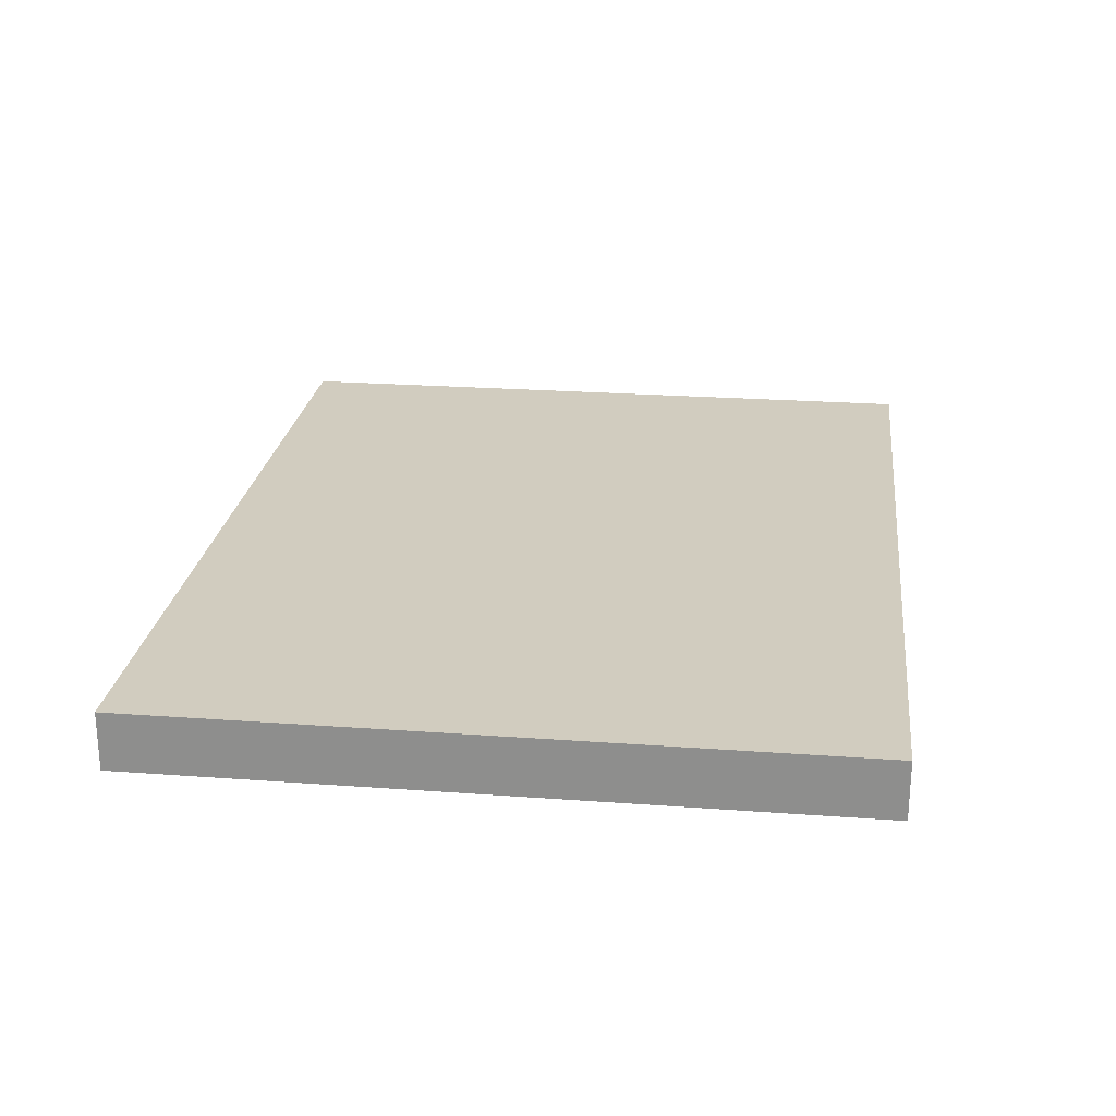
<metadata>
{"format":"obj","ext":"obj","renderer":"f3d","projection":"perspective","resolution":1024,"background":"white","views":[{"elev":23.9,"azim":-83.0,"up":"+Z"}]}
</metadata>
<code>
v -0.782 -0.6211 -0.05129
v 0.782 -0.6211 -0.05129
v -0.782 -0.6211 0.05129
v 0.782 -0.6211 0.05129
v -0.782 0.6211 -0.05129
v 0.782 0.6211 -0.05129
v -0.782 0.6211 0.05129
v 0.782 0.6211 0.05129
v 0 0.6211 0
v 0.782 0.6211 0
v 0 0.6211 -0.05129
v -0.782 0.6211 0
v 0 0.6211 0.05129
v -0.782 -0.6211 0
v -0.782 0 0
v -0.782 0 -0.05129
v -0.782 0 0.05129
v 0 -0.6211 -0.05129
v 0 -0.6211 0
v 0.782 -0.6211 0
v 0 -0.6211 0.05129
v 0.782 0 -0.05129
v 0.782 0 0
v 0.782 0 0.05129
v 0 0 0.05129
v 0 0 -0.05129
v -0.391 0.6211 -0.02565
v 0 0.6211 -0.02565
v -0.391 0.6211 -0.05129
v 0.391 0.6211 0.02565
v 0.782 0.6211 0.02565
v 0.391 0.6211 0
v 0.782 0.6211 -0.02565
v 0.391 0.6211 -0.05129
v 0.391 0.6211 -0.02565
v -0.782 0.6211 -0.02565
v -0.391 0.6211 0
v -0.782 0.6211 0.02565
v -0.391 0.6211 0.05129
v -0.391 0.6211 0.02565
v 0.391 0.6211 0.05129
v 0 0.6211 0.02565
v -0.782 -0.6211 -0.02565
v -0.782 -0.3106 -0.02565
v -0.782 -0.3106 -0.05129
v -0.782 -0.6211 0.02565
v -0.782 -0.3106 0.02565
v -0.782 -0.3106 0
v -0.782 0.3106 -0.02565
v -0.782 0.3106 -0.05129
v -0.782 0 -0.02565
v -0.782 -0.3106 0.05129
v -0.782 0 0.02565
v -0.782 0.3106 0.05129
v -0.782 0.3106 0.02565
v -0.782 0.3106 0
v -0.391 -0.6211 -0.05129
v -0.391 -0.6211 -0.02565
v 0.391 -0.6211 -0.05129
v 0.391 -0.6211 -0.02565
v 0 -0.6211 -0.02565
v -0.391 -0.6211 0.02565
v -0.391 -0.6211 0
v 0.782 -0.6211 -0.02565
v 0.391 -0.6211 0
v 0.782 -0.6211 0.02565
v 0.391 -0.6211 0.05129
v 0.391 -0.6211 0.02565
v -0.391 -0.6211 0.05129
v 0 -0.6211 0.02565
v 0.782 -0.3106 -0.05129
v 0.782 0 -0.02565
v 0.782 -0.3106 -0.02565
v 0.782 0.3106 -0.05129
v 0.782 0.3106 -0.02565
v 0.782 0.3106 0.02565
v 0.782 0.3106 0
v 0.782 -0.3106 0
v 0.782 0.3106 0.05129
v 0.782 0 0.02565
v 0.782 -0.3106 0.05129
v 0.782 -0.3106 0.02565
v 0 -0.3106 0.05129
v -0.391 -0.3106 0.05129
v 0.391 -0.3106 0.05129
v 0.391 0.3106 0.05129
v 0.391 0 0.05129
v -0.391 0 0.05129
v 0 0.3106 0.05129
v -0.391 0.3106 0.05129
v -0.391 -0.3106 -0.05129
v -0.391 0.3106 -0.05129
v -0.391 0 -0.05129
v 0.391 -0.3106 -0.05129
v 0 -0.3106 -0.05129
v 0.391 0 -0.05129
v 0 0.3106 -0.05129
v 0.391 0.3106 -0.05129
v -0.5865 0.6211 -0.03847
v -0.391 0.6211 -0.03847
v -0.5865 0.6211 -0.05129
v -0.1955 0.6211 -0.01282
v 0 0.6211 -0.01282
v -0.1955 0.6211 -0.02565
v 0 0.6211 -0.03847
v -0.1955 0.6211 -0.05129
v -0.1955 0.6211 -0.03847
v 0.1955 0.6211 0.01282
v 0.391 0.6211 0.01282
v 0.1955 0.6211 0
v 0.5865 0.6211 0.03847
v 0.782 0.6211 0.03847
v 0.5865 0.6211 0.02565
v 0.782 0.6211 0.01282
v 0.5865 0.6211 0
v 0.5865 0.6211 0.01282
v 0.782 0.6211 -0.01282
v 0.5865 0.6211 -0.02565
v 0.5865 0.6211 -0.01282
v 0.782 0.6211 -0.03847
v 0.5865 0.6211 -0.05129
v 0.5865 0.6211 -0.03847
v 0.1955 0.6211 -0.05129
v 0.1955 0.6211 -0.03847
v 0.391 0.6211 -0.03847
v 0.1955 0.6211 -0.01282
v 0.391 0.6211 -0.01282
v 0.1955 0.6211 -0.02565
v -0.782 0.6211 -0.03847
v -0.5865 0.6211 -0.02565
v -0.782 0.6211 -0.01282
v -0.5865 0.6211 0
v -0.5865 0.6211 -0.01282
v -0.1955 0.6211 0
v -0.391 0.6211 -0.01282
v -0.782 0.6211 0.01282
v -0.5865 0.6211 0.02565
v -0.5865 0.6211 0.01282
v -0.782 0.6211 0.03847
v -0.5865 0.6211 0.05129
v -0.5865 0.6211 0.03847
v -0.1955 0.6211 0.05129
v -0.1955 0.6211 0.03847
v -0.391 0.6211 0.03847
v 0.1955 0.6211 0.05129
v 0.1955 0.6211 0.03847
v 0 0.6211 0.03847
v 0.5865 0.6211 0.05129
v 0.391 0.6211 0.03847
v 0 0.6211 0.01282
v 0.1955 0.6211 0.02565
v -0.391 0.6211 0.01282
v -0.1955 0.6211 0.02565
v -0.1955 0.6211 0.01282
v -0.782 -0.6211 -0.03847
v -0.782 -0.4658 -0.03847
v -0.782 -0.4658 -0.05129
v -0.782 -0.6211 -0.01282
v -0.782 -0.4658 -0.01282
v -0.782 -0.4658 -0.02565
v -0.782 -0.1553 -0.03847
v -0.782 -0.1553 -0.05129
v -0.782 -0.3106 -0.03847
v -0.782 -0.6211 0.01282
v -0.782 -0.4658 0.01282
v -0.782 -0.4658 0
v -0.782 -0.6211 0.03847
v -0.782 -0.4658 0.03847
v -0.782 -0.4658 0.02565
v -0.782 -0.1553 0.01282
v -0.782 -0.1553 0
v -0.782 -0.3106 0.01282
v -0.782 0.1553 -0.01282
v -0.782 0.1553 -0.02565
v -0.782 0 -0.01282
v -0.782 0.4658 -0.03847
v -0.782 0.4658 -0.05129
v -0.782 0.3106 -0.03847
v -0.782 0.1553 -0.05129
v -0.782 0 -0.03847
v -0.782 0.1553 -0.03847
v -0.782 -0.3106 -0.01282
v -0.782 -0.1553 -0.01282
v -0.782 -0.1553 -0.02565
v -0.782 -0.4658 0.05129
v -0.782 -0.3106 0.03847
v -0.782 -0.1553 0.05129
v -0.782 0 0.03847
v -0.782 -0.1553 0.03847
v -0.782 0 0.01282
v -0.782 -0.1553 0.02565
v -0.782 0.1553 0.05129
v -0.782 0.3106 0.03847
v -0.782 0.1553 0.03847
v -0.782 0.4658 0.05129
v -0.782 0.4658 0.03847
v -0.782 0.4658 0.01282
v -0.782 0.4658 0.02565
v -0.782 0.4658 -0.01282
v -0.782 0.4658 0
v -0.782 0.4658 -0.02565
v -0.782 0.1553 0
v -0.782 0.3106 -0.01282
v -0.782 0.1553 0.02565
v -0.782 0.3106 0.01282
v -0.782 0.1553 0.01282
v -0.5865 -0.6211 -0.05129
v -0.5865 -0.6211 -0.03847
v -0.1955 -0.6211 -0.05129
v -0.1955 -0.6211 -0.03847
v -0.391 -0.6211 -0.03847
v -0.5865 -0.6211 -0.01282
v -0.5865 -0.6211 -0.02565
v 0.1955 -0.6211 -0.05129
v 0.1955 -0.6211 -0.03847
v 0 -0.6211 -0.03847
v 0.5865 -0.6211 -0.05129
v 0.5865 -0.6211 -0.03847
v 0.391 -0.6211 -0.03847
v 0.1955 -0.6211 -0.01282
v 0 -0.6211 -0.01282
v 0.1955 -0.6211 -0.02565
v -0.1955 -0.6211 0.01282
v -0.391 -0.6211 0.01282
v -0.1955 -0.6211 0
v -0.5865 -0.6211 0.03847
v -0.5865 -0.6211 0.02565
v -0.5865 -0.6211 0
v -0.5865 -0.6211 0.01282
v -0.1955 -0.6211 -0.02565
v -0.1955 -0.6211 -0.01282
v -0.391 -0.6211 -0.01282
v 0.782 -0.6211 -0.03847
v 0.5865 -0.6211 -0.02565
v 0.782 -0.6211 -0.01282
v 0.5865 -0.6211 0
v 0.5865 -0.6211 -0.01282
v 0.1955 -0.6211 0
v 0.391 -0.6211 -0.01282
v 0.782 -0.6211 0.01282
v 0.5865 -0.6211 0.02565
v 0.5865 -0.6211 0.01282
v 0.782 -0.6211 0.03847
v 0.5865 -0.6211 0.05129
v 0.5865 -0.6211 0.03847
v 0.1955 -0.6211 0.05129
v 0.1955 -0.6211 0.03847
v 0.391 -0.6211 0.03847
v -0.1955 -0.6211 0.05129
v -0.1955 -0.6211 0.03847
v 0 -0.6211 0.03847
v -0.5865 -0.6211 0.05129
v -0.391 -0.6211 0.03847
v 0 -0.6211 0.01282
v -0.1955 -0.6211 0.02565
v 0.391 -0.6211 0.01282
v 0.1955 -0.6211 0.02565
v 0.1955 -0.6211 0.01282
v 0.782 -0.4658 -0.05129
v 0.782 -0.3106 -0.03847
v 0.782 -0.4658 -0.03847
v 0.782 -0.1553 -0.05129
v 0.782 0 -0.03847
v 0.782 -0.1553 -0.03847
v 0.782 0 -0.01282
v 0.782 -0.1553 -0.01282
v 0.782 -0.1553 -0.02565
v 0.782 0.1553 -0.05129
v 0.782 0.3106 -0.03847
v 0.782 0.1553 -0.03847
v 0.782 0.4658 -0.05129
v 0.782 0.4658 -0.03847
v 0.782 0.4658 -0.01282
v 0.782 0.4658 -0.02565
v 0.782 0.4658 0.01282
v 0.782 0.4658 0
v 0.782 0.4658 0.03847
v 0.782 0.4658 0.02565
v 0.782 0.1553 0.01282
v 0.782 0.1553 0
v 0.782 0.3106 0.01282
v 0.782 0.1553 -0.02565
v 0.782 0.3106 -0.01282
v 0.782 0.1553 -0.01282
v 0.782 -0.4658 -0.02565
v 0.782 -0.1553 0
v 0.782 -0.3106 -0.01282
v 0.782 -0.4658 0
v 0.782 -0.4658 -0.01282
v 0.782 0.1553 0.02565
v 0.782 0 0.01282
v 0.782 0.4658 0.05129
v 0.782 0.3106 0.03847
v 0.782 0.1553 0.05129
v 0.782 0 0.03847
v 0.782 0.1553 0.03847
v 0.782 -0.1553 0.05129
v 0.782 -0.3106 0.03847
v 0.782 -0.1553 0.03847
v 0.782 -0.4658 0.05129
v 0.782 -0.4658 0.03847
v 0.782 -0.4658 0.01282
v 0.782 -0.4658 0.02565
v 0.782 -0.1553 0.01282
v 0.782 -0.1553 0.02565
v 0.782 -0.3106 0.01282
v -0.391 -0.4658 0.05129
v -0.5865 -0.4658 0.05129
v 0 -0.4658 0.05129
v -0.1955 -0.4658 0.05129
v 0 -0.1553 0.05129
v -0.1955 -0.1553 0.05129
v -0.1955 -0.3106 0.05129
v 0.391 -0.4658 0.05129
v 0.1955 -0.4658 0.05129
v 0.5865 -0.4658 0.05129
v 0.5865 -0.1553 0.05129
v 0.5865 -0.3106 0.05129
v 0.5865 0.1553 0.05129
v 0.5865 0 0.05129
v 0.5865 0.4658 0.05129
v 0.5865 0.3106 0.05129
v 0.1955 0.1553 0.05129
v 0.1955 0 0.05129
v 0.391 0.1553 0.05129
v 0.1955 -0.3106 0.05129
v 0.391 -0.1553 0.05129
v 0.1955 -0.1553 0.05129
v -0.5865 -0.3106 0.05129
v -0.1955 0 0.05129
v -0.391 -0.1553 0.05129
v -0.5865 0 0.05129
v -0.5865 -0.1553 0.05129
v 0.1955 0.3106 0.05129
v 0 0.1553 0.05129
v 0.391 0.4658 0.05129
v 0 0.4658 0.05129
v 0.1955 0.4658 0.05129
v -0.391 0.4658 0.05129
v -0.1955 0.4658 0.05129
v -0.5865 0.4658 0.05129
v -0.5865 0.1553 0.05129
v -0.5865 0.3106 0.05129
v -0.1955 0.1553 0.05129
v -0.1955 0.3106 0.05129
v -0.391 0.1553 0.05129
v -0.5865 -0.4658 -0.05129
v -0.5865 -0.1553 -0.05129
v -0.5865 -0.3106 -0.05129
v -0.1955 -0.4658 -0.05129
v -0.391 -0.4658 -0.05129
v -0.5865 0.1553 -0.05129
v -0.5865 0 -0.05129
v -0.5865 0.4658 -0.05129
v -0.5865 0.3106 -0.05129
v -0.1955 0.1553 -0.05129
v -0.1955 0 -0.05129
v -0.391 0.1553 -0.05129
v 0.1955 -0.1553 -0.05129
v 0.1955 -0.3106 -0.05129
v 0 -0.1553 -0.05129
v 0.5865 -0.4658 -0.05129
v 0.391 -0.4658 -0.05129
v 0 -0.4658 -0.05129
v 0.1955 -0.4658 -0.05129
v -0.391 -0.1553 -0.05129
v -0.1955 -0.1553 -0.05129
v -0.1955 -0.3106 -0.05129
v 0.5865 -0.3106 -0.05129
v 0.1955 0 -0.05129
v 0.391 -0.1553 -0.05129
v 0.5865 0 -0.05129
v 0.5865 -0.1553 -0.05129
v -0.1955 0.3106 -0.05129
v 0 0.1553 -0.05129
v -0.391 0.4658 -0.05129
v 0 0.4658 -0.05129
v -0.1955 0.4658 -0.05129
v 0.391 0.4658 -0.05129
v 0.1955 0.4658 -0.05129
v 0.5865 0.4658 -0.05129
v 0.5865 0.1553 -0.05129
v 0.5865 0.3106 -0.05129
v 0.1955 0.1553 -0.05129
v 0.1955 0.3106 -0.05129
v 0.391 0.1553 -0.05129
f 5 99 101
f 99 27 100
f 100 29 101
f 99 100 101
f 27 102 104
f 102 9 103
f 103 28 104
f 102 103 104
f 28 105 107
f 105 11 106
f 106 29 107
f 105 106 107
f 27 104 100
f 104 28 107
f 107 29 100
f 104 107 100
f 9 108 110
f 108 30 109
f 109 32 110
f 108 109 110
f 30 111 113
f 111 8 112
f 112 31 113
f 111 112 113
f 31 114 116
f 114 10 115
f 115 32 116
f 114 115 116
f 30 113 109
f 113 31 116
f 116 32 109
f 113 116 109
f 10 117 119
f 117 33 118
f 118 35 119
f 117 118 119
f 33 120 122
f 120 6 121
f 121 34 122
f 120 121 122
f 34 123 125
f 123 11 124
f 124 35 125
f 123 124 125
f 33 122 118
f 122 34 125
f 125 35 118
f 122 125 118
f 9 110 103
f 110 32 126
f 126 28 103
f 110 126 103
f 32 115 127
f 115 10 119
f 119 35 127
f 115 119 127
f 35 124 128
f 124 11 105
f 105 28 128
f 124 105 128
f 32 127 126
f 127 35 128
f 128 28 126
f 127 128 126
f 5 129 99
f 129 36 130
f 130 27 99
f 129 130 99
f 36 131 133
f 131 12 132
f 132 37 133
f 131 132 133
f 37 134 135
f 134 9 102
f 102 27 135
f 134 102 135
f 36 133 130
f 133 37 135
f 135 27 130
f 133 135 130
f 12 136 138
f 136 38 137
f 137 40 138
f 136 137 138
f 38 139 141
f 139 7 140
f 140 39 141
f 139 140 141
f 39 142 144
f 142 13 143
f 143 40 144
f 142 143 144
f 38 141 137
f 141 39 144
f 144 40 137
f 141 144 137
f 13 145 147
f 145 41 146
f 146 42 147
f 145 146 147
f 41 148 149
f 148 8 111
f 111 30 149
f 148 111 149
f 30 108 151
f 108 9 150
f 150 42 151
f 108 150 151
f 41 149 146
f 149 30 151
f 151 42 146
f 149 151 146
f 12 138 132
f 138 40 152
f 152 37 132
f 138 152 132
f 40 143 153
f 143 13 147
f 147 42 153
f 143 147 153
f 42 150 154
f 150 9 134
f 134 37 154
f 150 134 154
f 40 153 152
f 153 42 154
f 154 37 152
f 153 154 152
f 1 155 157
f 155 43 156
f 156 45 157
f 155 156 157
f 43 158 160
f 158 14 159
f 159 44 160
f 158 159 160
f 44 161 163
f 161 16 162
f 162 45 163
f 161 162 163
f 43 160 156
f 160 44 163
f 163 45 156
f 160 163 156
f 14 164 166
f 164 46 165
f 165 48 166
f 164 165 166
f 46 167 169
f 167 3 168
f 168 47 169
f 167 168 169
f 47 170 172
f 170 15 171
f 171 48 172
f 170 171 172
f 46 169 165
f 169 47 172
f 172 48 165
f 169 172 165
f 15 173 175
f 173 49 174
f 174 51 175
f 173 174 175
f 49 176 178
f 176 5 177
f 177 50 178
f 176 177 178
f 50 179 181
f 179 16 180
f 180 51 181
f 179 180 181
f 49 178 174
f 178 50 181
f 181 51 174
f 178 181 174
f 14 166 159
f 166 48 182
f 182 44 159
f 166 182 159
f 48 171 183
f 171 15 175
f 175 51 183
f 171 175 183
f 51 180 184
f 180 16 161
f 161 44 184
f 180 161 184
f 48 183 182
f 183 51 184
f 184 44 182
f 183 184 182
f 3 185 168
f 185 52 186
f 186 47 168
f 185 186 168
f 52 187 189
f 187 17 188
f 188 53 189
f 187 188 189
f 53 190 191
f 190 15 170
f 170 47 191
f 190 170 191
f 52 189 186
f 189 53 191
f 191 47 186
f 189 191 186
f 17 192 194
f 192 54 193
f 193 55 194
f 192 193 194
f 54 195 196
f 195 7 139
f 139 38 196
f 195 139 196
f 38 136 198
f 136 12 197
f 197 55 198
f 136 197 198
f 54 196 193
f 196 38 198
f 198 55 193
f 196 198 193
f 12 131 200
f 131 36 199
f 199 56 200
f 131 199 200
f 36 129 201
f 129 5 176
f 176 49 201
f 129 176 201
f 49 173 203
f 173 15 202
f 202 56 203
f 173 202 203
f 36 201 199
f 201 49 203
f 203 56 199
f 201 203 199
f 17 194 188
f 194 55 204
f 204 53 188
f 194 204 188
f 55 197 205
f 197 12 200
f 200 56 205
f 197 200 205
f 56 202 206
f 202 15 190
f 190 53 206
f 202 190 206
f 55 205 204
f 205 56 206
f 206 53 204
f 205 206 204
f 1 207 155
f 207 57 208
f 208 43 155
f 207 208 155
f 57 209 211
f 209 18 210
f 210 58 211
f 209 210 211
f 58 212 213
f 212 14 158
f 158 43 213
f 212 158 213
f 57 211 208
f 211 58 213
f 213 43 208
f 211 213 208
f 18 214 216
f 214 59 215
f 215 61 216
f 214 215 216
f 59 217 219
f 217 2 218
f 218 60 219
f 217 218 219
f 60 220 222
f 220 19 221
f 221 61 222
f 220 221 222
f 59 219 215
f 219 60 222
f 222 61 215
f 219 222 215
f 19 223 225
f 223 62 224
f 224 63 225
f 223 224 225
f 62 226 227
f 226 3 167
f 167 46 227
f 226 167 227
f 46 164 229
f 164 14 228
f 228 63 229
f 164 228 229
f 62 227 224
f 227 46 229
f 229 63 224
f 227 229 224
f 18 216 210
f 216 61 230
f 230 58 210
f 216 230 210
f 61 221 231
f 221 19 225
f 225 63 231
f 221 225 231
f 63 228 232
f 228 14 212
f 212 58 232
f 228 212 232
f 61 231 230
f 231 63 232
f 232 58 230
f 231 232 230
f 2 233 218
f 233 64 234
f 234 60 218
f 233 234 218
f 64 235 237
f 235 20 236
f 236 65 237
f 235 236 237
f 65 238 239
f 238 19 220
f 220 60 239
f 238 220 239
f 64 237 234
f 237 65 239
f 239 60 234
f 237 239 234
f 20 240 242
f 240 66 241
f 241 68 242
f 240 241 242
f 66 243 245
f 243 4 244
f 244 67 245
f 243 244 245
f 67 246 248
f 246 21 247
f 247 68 248
f 246 247 248
f 66 245 241
f 245 67 248
f 248 68 241
f 245 248 241
f 21 249 251
f 249 69 250
f 250 70 251
f 249 250 251
f 69 252 253
f 252 3 226
f 226 62 253
f 252 226 253
f 62 223 255
f 223 19 254
f 254 70 255
f 223 254 255
f 69 253 250
f 253 62 255
f 255 70 250
f 253 255 250
f 20 242 236
f 242 68 256
f 256 65 236
f 242 256 236
f 68 247 257
f 247 21 251
f 251 70 257
f 247 251 257
f 70 254 258
f 254 19 238
f 238 65 258
f 254 238 258
f 68 257 256
f 257 70 258
f 258 65 256
f 257 258 256
f 2 259 261
f 259 71 260
f 260 73 261
f 259 260 261
f 71 262 264
f 262 22 263
f 263 72 264
f 262 263 264
f 72 265 267
f 265 23 266
f 266 73 267
f 265 266 267
f 71 264 260
f 264 72 267
f 267 73 260
f 264 267 260
f 22 268 270
f 268 74 269
f 269 75 270
f 268 269 270
f 74 271 272
f 271 6 120
f 120 33 272
f 271 120 272
f 33 117 274
f 117 10 273
f 273 75 274
f 117 273 274
f 74 272 269
f 272 33 274
f 274 75 269
f 272 274 269
f 10 114 276
f 114 31 275
f 275 77 276
f 114 275 276
f 31 112 278
f 112 8 277
f 277 76 278
f 112 277 278
f 76 279 281
f 279 23 280
f 280 77 281
f 279 280 281
f 31 278 275
f 278 76 281
f 281 77 275
f 278 281 275
f 22 270 263
f 270 75 282
f 282 72 263
f 270 282 263
f 75 273 283
f 273 10 276
f 276 77 283
f 273 276 283
f 77 280 284
f 280 23 265
f 265 72 284
f 280 265 284
f 75 283 282
f 283 77 284
f 284 72 282
f 283 284 282
f 2 261 233
f 261 73 285
f 285 64 233
f 261 285 233
f 73 266 287
f 266 23 286
f 286 78 287
f 266 286 287
f 78 288 289
f 288 20 235
f 235 64 289
f 288 235 289
f 73 287 285
f 287 78 289
f 289 64 285
f 287 289 285
f 23 279 291
f 279 76 290
f 290 80 291
f 279 290 291
f 76 277 293
f 277 8 292
f 292 79 293
f 277 292 293
f 79 294 296
f 294 24 295
f 295 80 296
f 294 295 296
f 76 293 290
f 293 79 296
f 296 80 290
f 293 296 290
f 24 297 299
f 297 81 298
f 298 82 299
f 297 298 299
f 81 300 301
f 300 4 243
f 243 66 301
f 300 243 301
f 66 240 303
f 240 20 302
f 302 82 303
f 240 302 303
f 81 301 298
f 301 66 303
f 303 82 298
f 301 303 298
f 23 291 286
f 291 80 304
f 304 78 286
f 291 304 286
f 80 295 305
f 295 24 299
f 299 82 305
f 295 299 305
f 82 302 306
f 302 20 288
f 288 78 306
f 302 288 306
f 80 305 304
f 305 82 306
f 306 78 304
f 305 306 304
f 3 252 308
f 252 69 307
f 307 84 308
f 252 307 308
f 69 249 310
f 249 21 309
f 309 83 310
f 249 309 310
f 83 311 313
f 311 25 312
f 312 84 313
f 311 312 313
f 69 310 307
f 310 83 313
f 313 84 307
f 310 313 307
f 21 246 315
f 246 67 314
f 314 85 315
f 246 314 315
f 67 244 316
f 244 4 300
f 300 81 316
f 244 300 316
f 81 297 318
f 297 24 317
f 317 85 318
f 297 317 318
f 67 316 314
f 316 81 318
f 318 85 314
f 316 318 314
f 24 294 320
f 294 79 319
f 319 87 320
f 294 319 320
f 79 292 322
f 292 8 321
f 321 86 322
f 292 321 322
f 86 323 325
f 323 25 324
f 324 87 325
f 323 324 325
f 79 322 319
f 322 86 325
f 325 87 319
f 322 325 319
f 21 315 309
f 315 85 326
f 326 83 309
f 315 326 309
f 85 317 327
f 317 24 320
f 320 87 327
f 317 320 327
f 87 324 328
f 324 25 311
f 311 83 328
f 324 311 328
f 85 327 326
f 327 87 328
f 328 83 326
f 327 328 326
f 3 308 185
f 308 84 329
f 329 52 185
f 308 329 185
f 84 312 331
f 312 25 330
f 330 88 331
f 312 330 331
f 88 332 333
f 332 17 187
f 187 52 333
f 332 187 333
f 84 331 329
f 331 88 333
f 333 52 329
f 331 333 329
f 25 323 335
f 323 86 334
f 334 89 335
f 323 334 335
f 86 321 336
f 321 8 148
f 148 41 336
f 321 148 336
f 41 145 338
f 145 13 337
f 337 89 338
f 145 337 338
f 86 336 334
f 336 41 338
f 338 89 334
f 336 338 334
f 13 142 340
f 142 39 339
f 339 90 340
f 142 339 340
f 39 140 341
f 140 7 195
f 195 54 341
f 140 195 341
f 54 192 343
f 192 17 342
f 342 90 343
f 192 342 343
f 39 341 339
f 341 54 343
f 343 90 339
f 341 343 339
f 25 335 330
f 335 89 344
f 344 88 330
f 335 344 330
f 89 337 345
f 337 13 340
f 340 90 345
f 337 340 345
f 90 342 346
f 342 17 332
f 332 88 346
f 342 332 346
f 89 345 344
f 345 90 346
f 346 88 344
f 345 346 344
f 1 157 207
f 157 45 347
f 347 57 207
f 157 347 207
f 45 162 349
f 162 16 348
f 348 91 349
f 162 348 349
f 91 350 351
f 350 18 209
f 209 57 351
f 350 209 351
f 45 349 347
f 349 91 351
f 351 57 347
f 349 351 347
f 16 179 353
f 179 50 352
f 352 93 353
f 179 352 353
f 50 177 355
f 177 5 354
f 354 92 355
f 177 354 355
f 92 356 358
f 356 26 357
f 357 93 358
f 356 357 358
f 50 355 352
f 355 92 358
f 358 93 352
f 355 358 352
f 26 359 361
f 359 94 360
f 360 95 361
f 359 360 361
f 94 362 363
f 362 2 217
f 217 59 363
f 362 217 363
f 59 214 365
f 214 18 364
f 364 95 365
f 214 364 365
f 94 363 360
f 363 59 365
f 365 95 360
f 363 365 360
f 16 353 348
f 353 93 366
f 366 91 348
f 353 366 348
f 93 357 367
f 357 26 361
f 361 95 367
f 357 361 367
f 95 364 368
f 364 18 350
f 350 91 368
f 364 350 368
f 93 367 366
f 367 95 368
f 368 91 366
f 367 368 366
f 2 362 259
f 362 94 369
f 369 71 259
f 362 369 259
f 94 359 371
f 359 26 370
f 370 96 371
f 359 370 371
f 96 372 373
f 372 22 262
f 262 71 373
f 372 262 373
f 94 371 369
f 371 96 373
f 373 71 369
f 371 373 369
f 26 356 375
f 356 92 374
f 374 97 375
f 356 374 375
f 92 354 376
f 354 5 101
f 101 29 376
f 354 101 376
f 29 106 378
f 106 11 377
f 377 97 378
f 106 377 378
f 92 376 374
f 376 29 378
f 378 97 374
f 376 378 374
f 11 123 380
f 123 34 379
f 379 98 380
f 123 379 380
f 34 121 381
f 121 6 271
f 271 74 381
f 121 271 381
f 74 268 383
f 268 22 382
f 382 98 383
f 268 382 383
f 34 381 379
f 381 74 383
f 383 98 379
f 381 383 379
f 26 375 370
f 375 97 384
f 384 96 370
f 375 384 370
f 97 377 385
f 377 11 380
f 380 98 385
f 377 380 385
f 98 382 386
f 382 22 372
f 372 96 386
f 382 372 386
f 97 385 384
f 385 98 386
f 386 96 384
f 385 386 384

</code>
